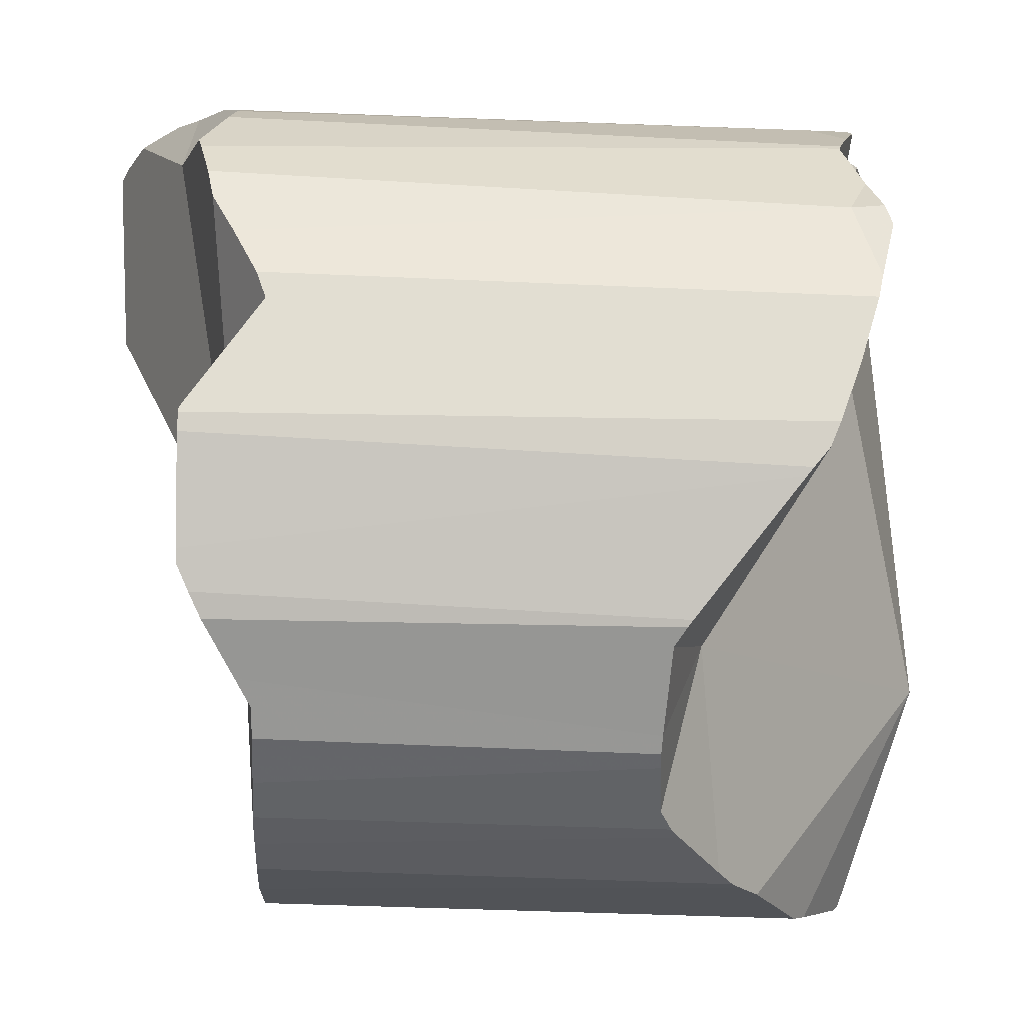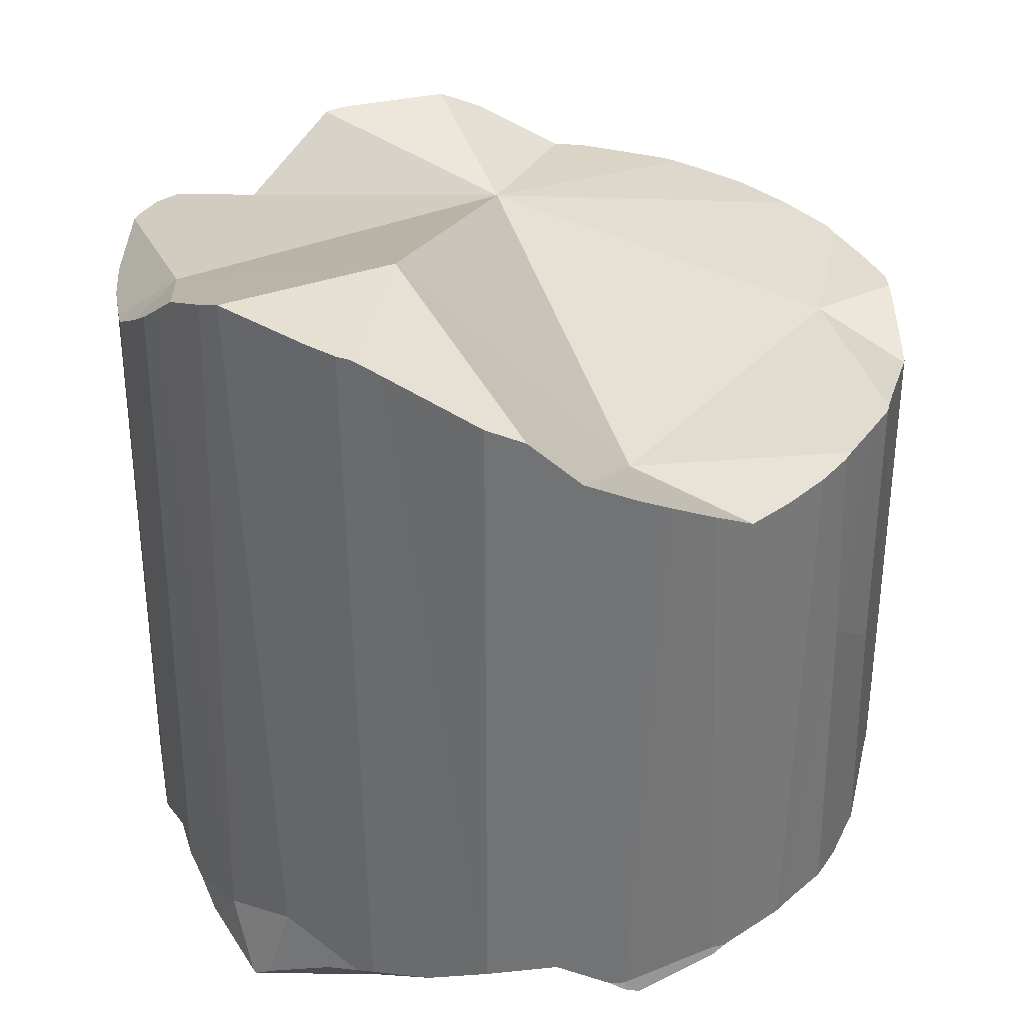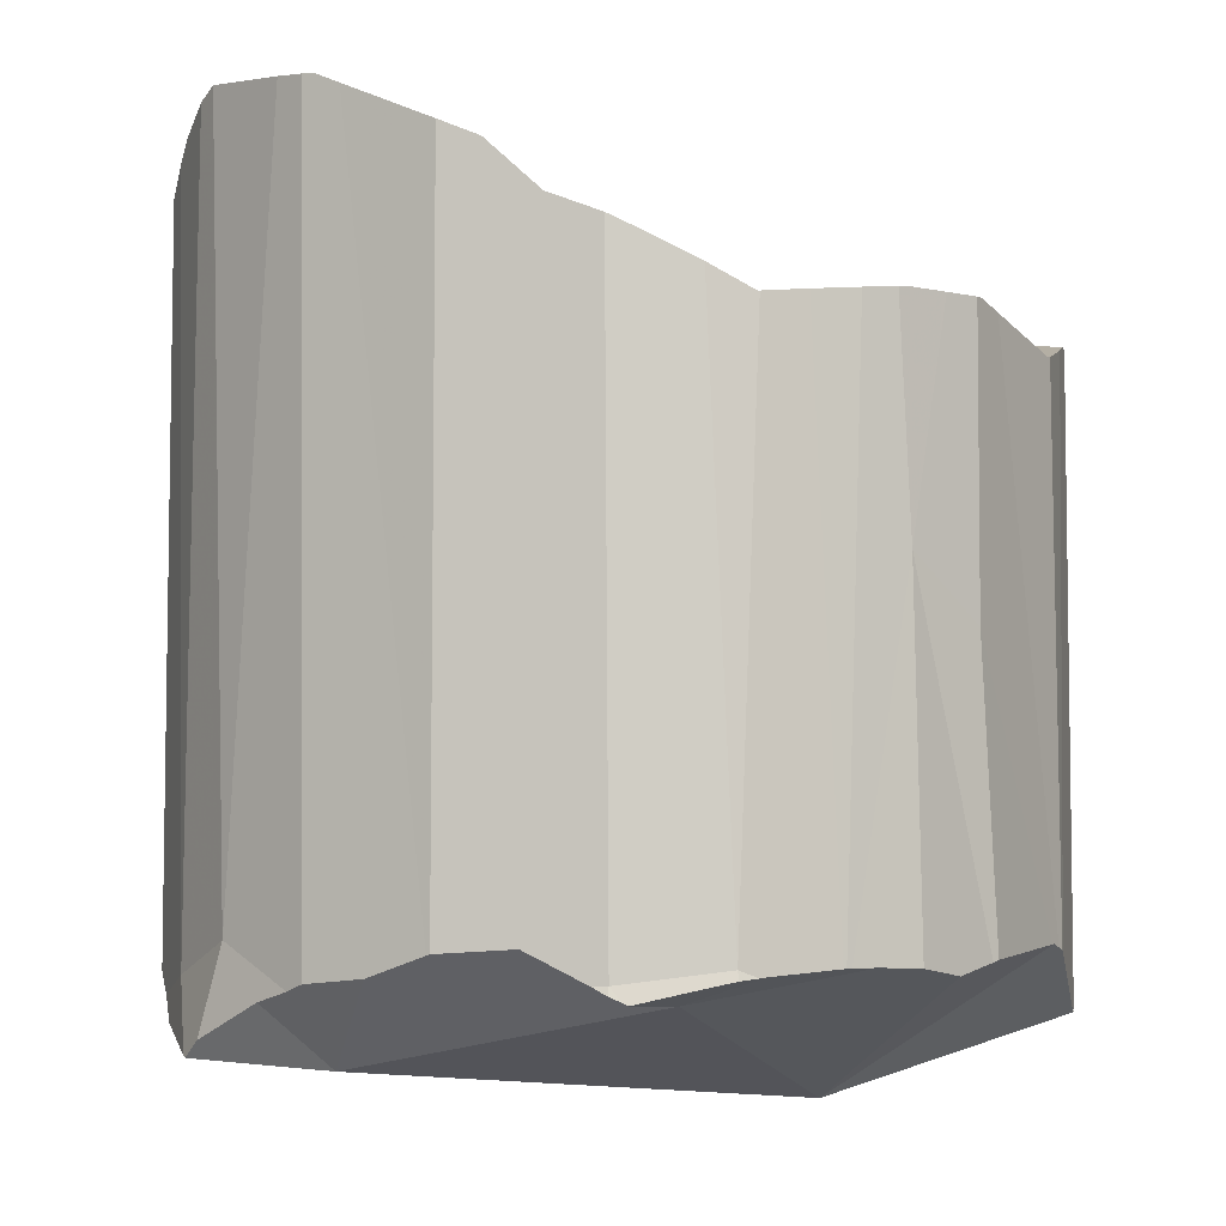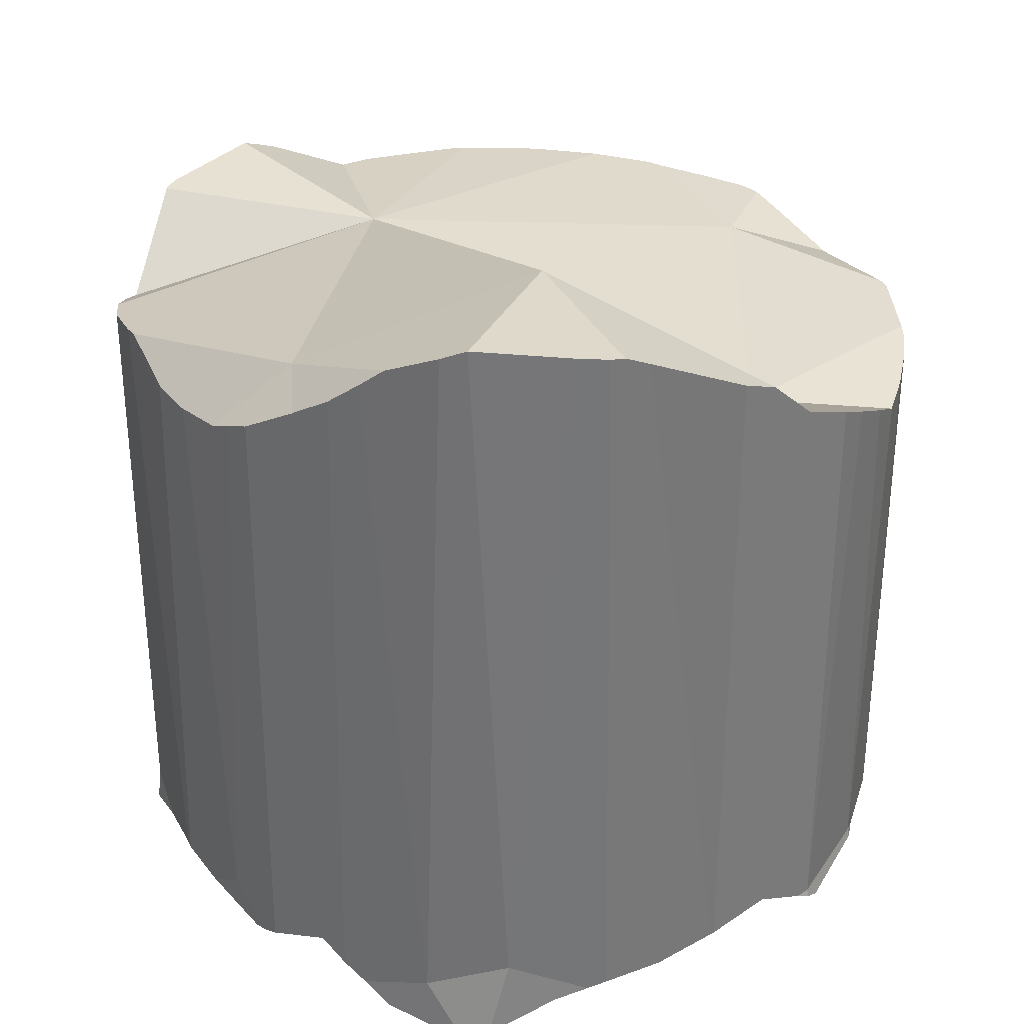
<metadata>
{"format":"obj","ext":"obj","renderer":"f3d","projection":"perspective","resolution":1024,"background":"white","views":[{"elev":-39.0,"azim":87.1,"up":"+Y"},{"elev":34.6,"azim":-148.5,"up":"+Z"},{"elev":-5.7,"azim":-131.1,"up":"+Z"},{"elev":33.7,"azim":175.8,"up":"+Z"}]}
</metadata>
<code>
v -0.04751 0.00358 0.3005
v -0.04745 0.004046 0.3218
v -0.04739 0.004444 0.3399
v -0.04738 -0.00495 0.3331
v -0.04727 -0.0008421 0.3653
v -0.04725 -0.005229 0.3654
v -0.04723 0.004418 0.3651
v -0.04722 0.005815 0.3649
v -0.04716 -0.005777 0.3242
v -0.04711 -0.003622 0.3239
v -0.04703 -0.0005774 0.3231
v -0.04703 -0.002007 0.2998
v -0.04688 -0.006375 0.3654
v -0.04676 0.007991 0.3206
v -0.04672 0.008205 0.3206
v -0.04663 0.008635 0.3007
v -0.04659 -0.007923 0.3013
v -0.04657 -0.00715 0.301
v -0.04651 0.01004 0.3644
v -0.04616 0.01158 0.3201
v -0.04611 0.01167 0.3006
v -0.04601 0.01226 0.3006
v -0.04601 -0.009279 0.3247
v -0.04592 0.01257 0.3006
v -0.04577 -0.009858 0.3647
v -0.04563 0.01344 0.3197
v -0.04497 0.01543 0.3637
v -0.04336 -0.01753 0.3257
v -0.04318 0.01952 0.2999
v -0.04313 0.02012 0.3632
v -0.04302 0.02031 0.3632
v -0.04288 0.0203 0.2998
v -0.04286 -0.01923 0.3259
v -0.04268 0.02093 0.3181
v -0.04242 -0.02059 0.3026
v -0.04238 0.02171 0.3178
v -0.04232 -0.02132 0.362
v -0.04231 0.02239 0.2995
v -0.04228 -0.02102 0.3027
v -0.0422 -0.02173 0.3621
v -0.04209 0.02231 0.3006
v -0.04192 -0.02213 0.3023
v -0.0419 -0.02243 0.3264
v -0.04187 -0.0225 0.3227
v -0.0417 0.02293 0.3173
v -0.04169 -0.0229 0.302
v -0.04141 -0.02332 0.3018
v -0.04058 0.02472 0.3657
v -0.04041 0.02516 0.2988
v -0.04023 -0.02495 0.32
v -0.03979 -0.02556 0.3269
v -0.03936 -0.02615 0.3187
v -0.03799 0.01865 0.3166
v -0.03788 0.02825 0.3149
v -0.03752 0.02901 0.3683
v -0.03737 -0.02892 0.3644
v -0.03665 0.03065 0.2973
v -0.03623 0.0311 0.2976
v -0.03578 0.03119 0.315
v -0.03536 0.03208 0.2982
v -0.03526 0.03184 0.2991
v -0.0352 0.03191 0.315
v -0.03518 -0.0319 0.3278
v -0.03518 -0.0319 0.3163
v -0.03513 0.02322 0.2971
v -0.0351 -0.03203 0.3654
v -0.03503 -0.03209 0.296
v -0.03497 0.03213 0.3702
v -0.03454 -0.03287 0.2955
v -0.03425 -0.03317 0.2957
v -0.03389 0.03285 0.2991
v -0.03379 -0.0338 0.2962
v -0.03377 -0.03384 0.3148
v -0.03375 -0.03386 0.3279
v -0.03371 -0.03394 0.3654
v -0.03026 0.03559 0.3725
v -0.03026 -0.0222 0.3655
v -0.02998 0.03574 0.3159
v -0.02965 0.03604 0.3733
v -0.02877 -0.03747 0.3654
v -0.02853 0.03679 0.3024
v -0.02714 -0.0148 0.3249
v -0.02665 0.01873 0.3642
v -0.02646 -0.03905 0.3099
v -0.02554 -0.03973 0.3281
v -0.02545 0.03912 0.3781
v -0.02494 -0.04012 0.3015
v -0.02402 -0.04079 0.3105
v -0.02357 -0.04081 0.3654
v -0.02334 -0.04126 0.3027
v -0.02323 0.0407 0.3126
v -0.02282 -0.0416 0.3031
v -0.02267 -0.04166 0.3109
v -0.02234 -0.04178 0.3281
v -0.02211 -0.04185 0.3281
v -0.0221 0.04152 0.302
v -0.02186 0.04175 0.38
v -0.02176 0.04177 0.3119
v -0.02175 0.04177 0.3019
v -0.02163 -0.04205 0.3655
v -0.02136 0.0419 0.3018
v -0.02014 0.04228 0.3117
v -0.01955 0.04248 0.3116
v -0.01944 -0.01063 0.2868
v -0.01483 -0.04418 0.3659
v -0.01479 0.04408 0.2996
v -0.0146 -0.04425 0.3659
v -0.01371 -0.04446 0.3155
v -0.01356 -0.04452 0.3264
v -0.01237 0.04484 0.3166
v -0.0119 -0.04501 0.3089
v -0.01177 0.03122 0.3222
v -0.01111 0.04512 0.3851
v -0.01074 -0.0454 0.3259
v -0.009596 -0.04574 0.3148
v -0.009219 -0.04585 0.3111
v -0.008343 0.04604 0.3864
v -0.008075 0.0463 0.2991
v -0.007779 0.04636 0.3198
v -0.007681 -0.04629 0.3123
v -0.007642 -0.0463 0.3144
v -0.007439 -0.04635 0.3253
v -0.006826 0.04654 0.3866
v -0.006684 -0.04651 0.3659
v -0.005843 0.04649 0.2983
v -0.005001 -0.0465 0.3141
v -0.003997 0.03936 0.2906
v -0.003483 0.04672 0.3232
v -0.00318 0.04684 0.3871
v -0.001807 0.04707 0.2973
v -0.001346 0.02716 0.3867
v -0.0007526 -0.04696 0.366
v 0.002439 0.0472 0.3197
v 0.002927 -0.04713 0.323
v 0.003158 -0.04712 0.366
v 0.003234 -0.04715 0.3195
v 0.003825 0.04729 0.3031
v 0.004559 0.04722 0.3184
v 0.004871 -0.04721 0.3205
v 0.004878 -0.04721 0.3226
v 0.00502 -0.04719 0.366
v 0.006335 0.04839 0.2935
v 0.007558 -0.04665 0.3219
v 0.007913 0.04695 0.3884
v 0.00792 0.04695 0.3884
v 0.008737 0.04814 0.2917
v 0.008861 0.04647 0.3154
v 0.009287 0.04798 0.2919
v 0.01016 -0.04612 0.366
v 0.01083 0.04644 0.3874
v 0.01316 0.04572 0.3131
v 0.01358 0.04559 0.2997
v 0.01363 -0.02878 0.3173
v 0.01397 -0.04531 0.3224
v 0.01444 0.04525 0.3124
v 0.01597 -0.04487 0.3226
v 0.01609 -0.02196 0.3685
v 0.01641 0.04441 0.385
v 0.01648 -0.0447 0.366
v 0.01784 -0.04383 0.3225
v 0.01785 -0.04382 0.3225
v 0.01795 0.04378 0.3103
v 0.01823 0.04387 0.2947
v 0.01918 0.04339 0.3828
v 0.01966 -0.04294 0.3661
v 0.02104 0.04246 0.2975
v 0.02239 0.04205 0.3802
v 0.02259 -0.04132 0.3679
v 0.02339 0.04149 0.305
v 0.02346 0.04145 0.2999
v 0.02516 0.01947 0.3013
v 0.02542 0.0399 0.3779
v 0.02601 0.03963 0.3024
v 0.02615 0.03144 0.3787
v 0.02621 0.03937 0.3773
v 0.02705 -0.0388 0.322
v 0.0285 -0.0381 0.3714
v 0.02903 -0.03771 0.3223
v 0.02905 -0.0377 0.3208
v 0.02961 -0.03714 0.3202
v 0.02965 -0.03709 0.3223
v 0.03049 -0.03609 0.3728
v 0.03139 0.03589 0.3737
v 0.03176 0.03555 0.2998
v 0.03197 0.03541 0.2997
v 0.03232 -0.03384 0.3741
v 0.03327 0.03401 0.2991
v 0.0333 0.03384 0.3725
v 0.03331 -0.03262 0.3741
v 0.03337 -0.03251 0.3158
v 0.03424 0.03266 0.2986
v 0.03511 0.03182 0.3714
v 0.03651 0.03053 0.3043
v 0.03806 -0.02672 0.3224
v 0.03856 0.02795 0.3715
v 0.03931 -0.02517 0.3088
v 0.03952 0.02602 0.3007
v 0.0399 -0.02442 0.308
v 0.04009 -0.02414 0.3224
v 0.04079 -0.02311 0.3745
v 0.04098 -0.02249 0.3063
v 0.04115 0.0241 0.3722
v 0.04117 -0.0222 0.3223
v 0.04179 -0.02133 0.3744
v 0.04195 -0.0208 0.3744
v 0.04219 -0.02037 0.3216
v 0.04231 -0.02008 0.3052
v 0.04258 -0.01923 0.3049
v 0.04264 0.02138 0.3021
v 0.04291 0.02075 0.3023
v 0.04296 0.02056 0.3024
v 0.04311 -0.01745 0.3202
v 0.04417 0.01693 0.3749
v 0.04445 -0.01337 0.3028
v 0.0448 -0.01182 0.3683
v 0.04492 0.01516 0.3745
v 0.04536 0.01258 0.3004
v 0.04586 -0.008505 0.366
v 0.04662 0.009499 0.3733
v 0.04673 0.00551 0.3725
v 0.04676 -0.005654 0.3671
v 0.04677 -0.006019 0.3146
v 0.04677 -0.006116 0.3007
v 0.0468 -0.004687 0.3139
v 0.04684 -0.002985 0.3
v 0.04689 0.0002254 0.3699
v 0.04699 0.004339 0.3105
v 0.04701 0.007217 0.3092
v 0.04703 0.006296 0.3096
v 0.04705 0.006988 0.3027
v 0.04744 0.004294 0.2984
v 0.0475 0.007072 0.2991
f 1 2 14
f 18 2 1
f 12 18 1
f 1 104 12
f 16 1 14
f 16 104 1
f 11 14 2
f 18 11 2
f 18 9 10
f 10 9 23
f 17 9 18
f 35 9 17
f 35 23 9
f 10 15 11
f 18 10 11
f 53 15 10
f 10 23 28
f 10 28 82
f 53 10 82
f 11 15 14
f 18 12 104
f 21 14 15
f 16 14 21
f 21 15 20
f 53 20 15
f 65 16 21
f 65 104 16
f 17 18 104
f 35 17 104
f 21 20 22
f 26 22 20
f 53 26 20
f 24 21 22
f 65 21 24
f 24 22 26
f 23 39 28
f 35 39 23
f 24 26 36
f 29 24 41
f 65 24 29
f 24 36 41
f 36 26 34
f 53 34 26
f 33 28 44
f 28 33 82
f 28 39 42
f 28 42 44
f 32 29 41
f 65 29 32
f 38 32 41
f 65 32 38
f 50 33 44
f 52 33 50
f 82 33 52
f 53 36 34
f 39 35 104
f 41 36 45
f 53 45 36
f 41 61 38
f 38 61 49
f 65 38 49
f 104 42 39
f 41 45 54
f 41 54 59
f 41 59 61
f 42 46 44
f 47 46 42
f 47 42 104
f 50 44 46
f 53 54 45
f 47 50 46
f 47 52 50
f 47 73 52
f 47 67 72
f 67 47 104
f 47 72 73
f 57 49 58
f 65 49 57
f 49 61 58
f 52 73 64
f 52 64 82
f 112 54 53
f 112 53 82
f 112 59 54
f 58 71 57
f 71 65 57
f 58 61 60
f 60 71 58
f 59 62 61
f 112 62 59
f 60 61 71
f 81 61 62
f 81 71 61
f 91 62 78
f 112 78 62
f 81 62 91
f 64 73 82
f 81 65 71
f 65 81 96
f 65 96 101
f 65 101 106
f 65 127 104
f 65 106 127
f 70 67 69
f 69 67 104
f 67 70 72
f 70 69 104
f 72 70 104
f 73 72 84
f 72 87 84
f 87 72 104
f 73 84 82
f 91 78 112
f 81 91 96
f 84 108 82
f 82 108 115
f 171 112 82
f 82 115 121
f 82 121 126
f 82 126 153
f 171 82 153
f 84 87 90
f 84 90 88
f 84 88 108
f 104 90 87
f 92 88 90
f 92 93 88
f 88 93 108
f 104 92 90
f 91 98 96
f 98 91 112
f 92 111 93
f 104 111 92
f 108 93 115
f 93 111 116
f 93 116 115
f 96 98 99
f 101 96 99
f 102 99 98
f 102 98 112
f 101 99 102
f 101 102 103
f 101 103 118
f 106 101 118
f 103 102 112
f 110 103 112
f 103 110 118
f 153 111 104
f 104 127 171
f 153 104 171
f 127 106 118
f 112 128 110
f 110 119 118
f 110 128 119
f 111 126 116
f 153 126 111
f 147 128 112
f 162 147 112
f 171 162 112
f 116 120 115
f 115 120 121
f 116 126 120
f 118 119 137
f 125 127 118
f 125 118 137
f 119 128 133
f 119 133 137
f 120 126 121
f 127 125 130
f 125 137 130
f 130 142 127
f 142 146 127
f 127 146 148
f 127 148 163
f 127 163 171
f 138 133 128
f 147 138 128
f 130 137 142
f 137 133 138
f 137 138 147
f 142 137 152
f 137 147 151
f 137 151 152
f 148 146 142
f 148 142 152
f 147 155 151
f 147 162 155
f 163 148 152
f 152 151 155
f 152 155 162
f 152 162 169
f 163 152 166
f 152 170 166
f 152 169 170
f 173 169 162
f 173 162 171
f 163 166 171
f 166 170 173
f 166 173 171
f 170 169 173
f 11 3 2
f 2 3 14
f 11 2 14
f 4 6 3
f 11 4 3
f 3 6 5
f 5 8 3
f 3 8 19
f 3 20 14
f 3 19 20
f 25 6 4
f 10 9 4
f 23 4 9
f 11 10 4
f 23 28 4
f 28 25 4
f 6 7 5
f 5 7 8
f 7 6 13
f 25 13 6
f 8 7 19
f 7 13 77
f 27 19 7
f 27 7 30
f 7 31 30
f 83 31 7
f 83 7 77
f 10 23 9
f 10 11 15
f 10 15 53
f 10 28 23
f 82 28 10
f 82 10 53
f 14 15 11
f 13 25 77
f 14 20 15
f 53 15 20
f 27 20 19
f 26 20 27
f 53 20 26
f 28 37 25
f 25 37 77
f 26 27 30
f 34 26 30
f 53 26 34
f 28 33 43
f 82 33 28
f 28 43 37
f 36 30 31
f 36 34 30
f 45 36 31
f 48 45 31
f 83 48 31
f 51 43 33
f 51 33 82
f 53 34 36
f 53 36 45
f 43 40 37
f 37 40 77
f 51 40 43
f 51 56 40
f 40 56 77
f 59 45 48
f 53 45 54
f 59 54 45
f 59 48 55
f 83 55 48
f 51 63 56
f 63 51 82
f 53 54 112
f 82 53 112
f 112 54 59
f 59 55 62
f 55 68 62
f 83 68 55
f 56 63 74
f 66 56 75
f 56 66 77
f 75 56 74
f 59 62 112
f 62 68 78
f 62 78 112
f 82 74 63
f 77 66 75
f 78 68 76
f 83 76 68
f 74 85 75
f 82 85 74
f 77 75 80
f 75 85 80
f 78 76 91
f 76 79 91
f 76 131 79
f 83 131 76
f 77 80 89
f 77 157 83
f 77 89 157
f 112 78 91
f 97 79 86
f 79 131 86
f 91 79 98
f 98 79 97
f 85 94 80
f 94 89 80
f 82 94 85
f 82 95 94
f 95 82 153
f 171 82 112
f 153 82 171
f 83 157 131
f 97 86 113
f 86 131 113
f 100 89 94
f 105 89 100
f 89 105 107
f 89 107 157
f 112 91 98
f 100 94 95
f 100 95 105
f 95 114 105
f 95 109 114
f 109 95 153
f 102 98 97
f 113 102 97
f 102 112 98
f 103 102 110
f 112 102 103
f 102 113 110
f 112 103 110
f 107 105 124
f 105 114 124
f 157 107 124
f 143 114 109
f 143 109 153
f 110 128 112
f 110 113 119
f 110 119 128
f 128 147 112
f 112 147 162
f 112 162 171
f 123 113 117
f 113 131 117
f 113 123 119
f 114 122 124
f 143 122 114
f 117 144 123
f 131 144 117
f 128 119 123
f 124 122 132
f 122 134 132
f 143 134 122
f 128 123 129
f 123 144 129
f 157 124 132
f 128 129 133
f 128 133 138
f 128 138 147
f 145 133 129
f 144 145 129
f 131 158 144
f 131 157 174
f 174 158 131
f 141 132 134
f 141 135 132
f 157 132 135
f 138 133 145
f 141 134 140
f 143 140 134
f 135 141 157
f 138 145 150
f 147 138 151
f 138 150 151
f 141 140 149
f 140 143 154
f 140 154 149
f 141 149 157
f 154 143 153
f 144 150 145
f 144 158 150
f 155 147 151
f 162 147 155
f 149 154 156
f 159 149 156
f 157 149 159
f 164 151 150
f 158 164 150
f 155 151 164
f 156 154 153
f 160 156 153
f 153 161 160
f 153 176 161
f 171 224 153
f 181 176 153
f 194 181 153
f 199 194 153
f 203 199 153
f 153 224 203
f 162 155 167
f 155 164 167
f 156 160 159
f 159 165 157
f 165 168 157
f 168 182 157
f 157 213 174
f 182 186 157
f 157 186 189
f 157 189 200
f 157 200 204
f 157 204 205
f 157 205 215
f 157 220 213
f 157 215 218
f 157 218 220
f 158 172 164
f 174 172 158
f 159 160 165
f 160 161 165
f 161 168 165
f 161 178 168
f 161 176 178
f 162 167 169
f 173 162 169
f 171 162 173
f 164 172 167
f 169 167 172
f 168 178 177
f 168 177 182
f 169 172 184
f 173 169 184
f 173 184 171
f 184 187 171
f 187 191 171
f 171 191 197
f 171 197 211
f 171 211 227
f 171 227 224
f 174 175 172
f 184 172 175
f 174 183 175
f 174 188 183
f 174 192 188
f 174 195 192
f 174 202 195
f 174 213 202
f 184 175 183
f 181 178 176
f 177 178 181
f 182 177 181
f 181 194 182
f 186 182 189
f 189 182 194
f 184 183 185
f 185 183 193
f 193 183 188
f 184 185 187
f 187 185 193
f 197 191 187
f 197 187 193
f 188 192 193
f 189 194 199
f 189 199 200
f 192 195 193
f 202 193 195
f 209 197 193
f 209 193 202
f 211 197 209
f 200 199 204
f 199 203 204
f 202 210 209
f 202 216 210
f 202 213 216
f 203 206 204
f 203 212 206
f 203 224 212
f 204 215 205
f 206 215 204
f 206 212 215
f 211 209 210
f 228 211 210
f 228 210 216
f 227 211 228
f 215 212 218
f 218 212 221
f 212 222 221
f 212 224 222
f 213 220 216
f 216 220 219
f 219 228 216
f 220 218 221
f 220 226 219
f 226 229 219
f 219 229 228
f 226 220 221
f 222 227 221
f 221 227 226
f 222 224 227
f 226 227 229
f 229 227 228
f 171 214 153
f 153 224 171
f 153 176 181
f 190 176 153
f 153 181 194
f 153 196 190
f 153 194 199
f 153 201 196
f 153 199 203
f 207 201 153
f 203 224 153
f 153 208 207
f 153 214 208
f 211 217 171
f 171 227 211
f 171 223 214
f 217 231 171
f 171 225 223
f 224 227 171
f 171 231 225
f 176 179 178
f 181 176 178
f 180 179 176
f 190 180 176
f 178 179 181
f 181 179 180
f 181 180 194
f 180 190 194
f 190 196 194
f 194 196 199
f 199 196 198
f 196 201 198
f 199 198 206
f 198 201 207
f 198 207 206
f 203 199 206
f 203 206 212
f 203 212 224
f 207 212 206
f 207 208 212
f 212 208 222
f 208 214 222
f 230 217 211
f 211 227 228
f 228 230 211
f 212 222 224
f 222 214 223
f 232 217 230
f 217 232 231
f 222 223 224
f 227 224 223
f 225 230 223
f 227 223 229
f 223 230 229
f 231 230 225
f 228 227 229
f 229 230 228
f 231 232 230
f 44 43 33
f 51 33 43
f 50 44 33
f 52 50 33
f 82 33 51
f 52 33 82
f 44 51 43
f 50 51 44
f 51 50 74
f 50 52 64
f 74 50 64
f 63 51 74
f 82 51 63
f 82 64 52
f 82 63 74
f 74 64 73
f 73 64 82
f 74 73 85
f 84 73 82
f 73 84 88
f 73 88 85
f 82 74 85
f 108 84 82
f 82 85 94
f 82 94 95
f 82 95 153
f 115 108 82
f 82 121 115
f 82 126 121
f 153 126 82
f 108 88 84
f 93 85 88
f 93 94 85
f 108 93 88
f 93 108 94
f 95 94 109
f 94 108 109
f 95 109 153
f 109 108 114
f 114 108 115
f 143 109 114
f 153 109 143
f 114 115 122
f 122 143 114
f 115 121 122
f 122 121 136
f 121 126 136
f 134 122 136
f 122 134 143
f 126 143 136
f 153 143 126
f 134 136 139
f 140 134 139
f 134 140 143
f 136 143 139
f 139 143 140

</code>
